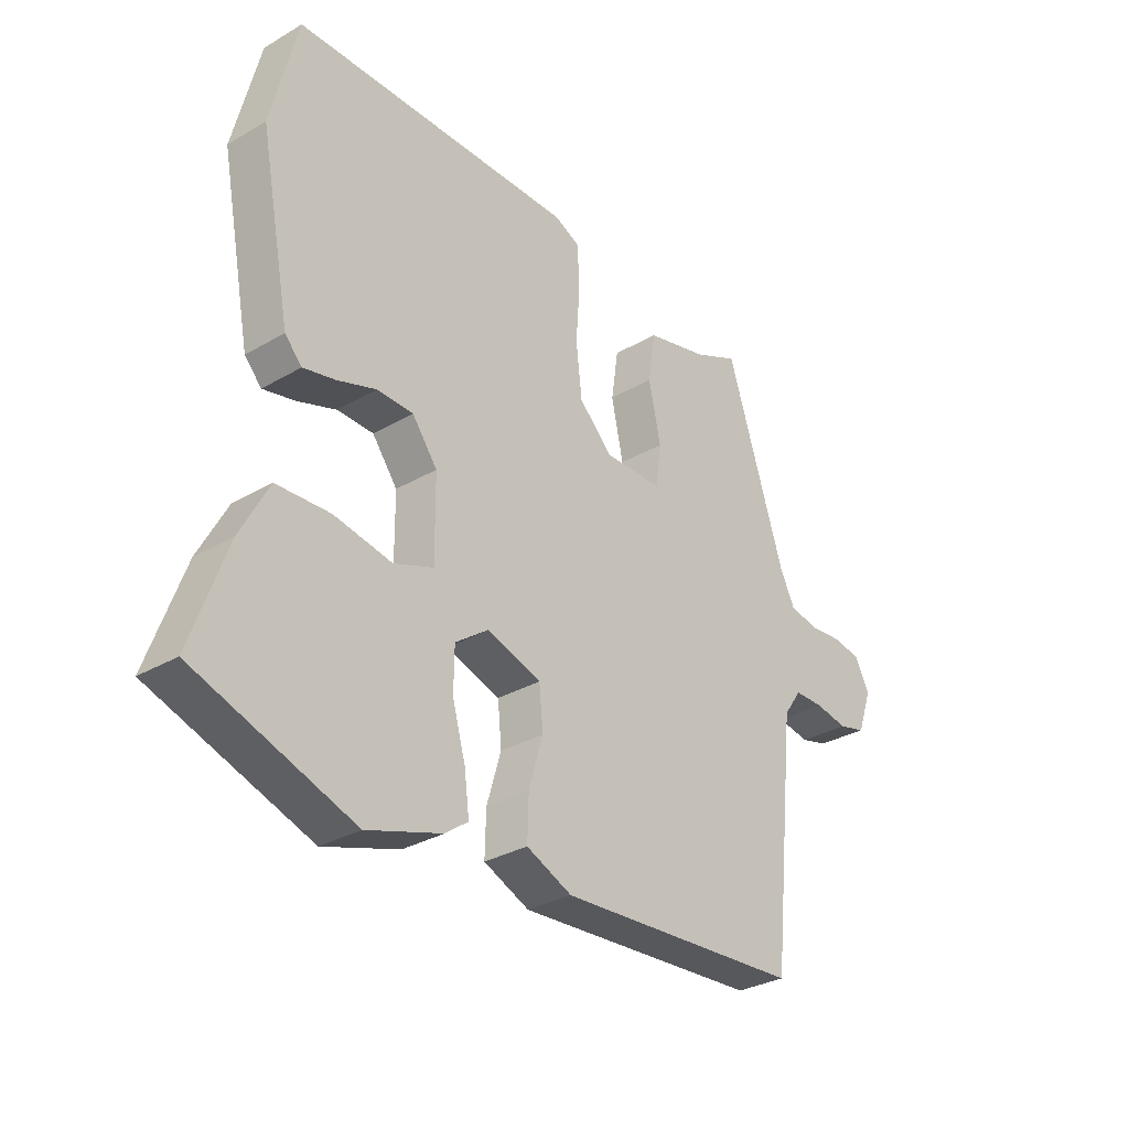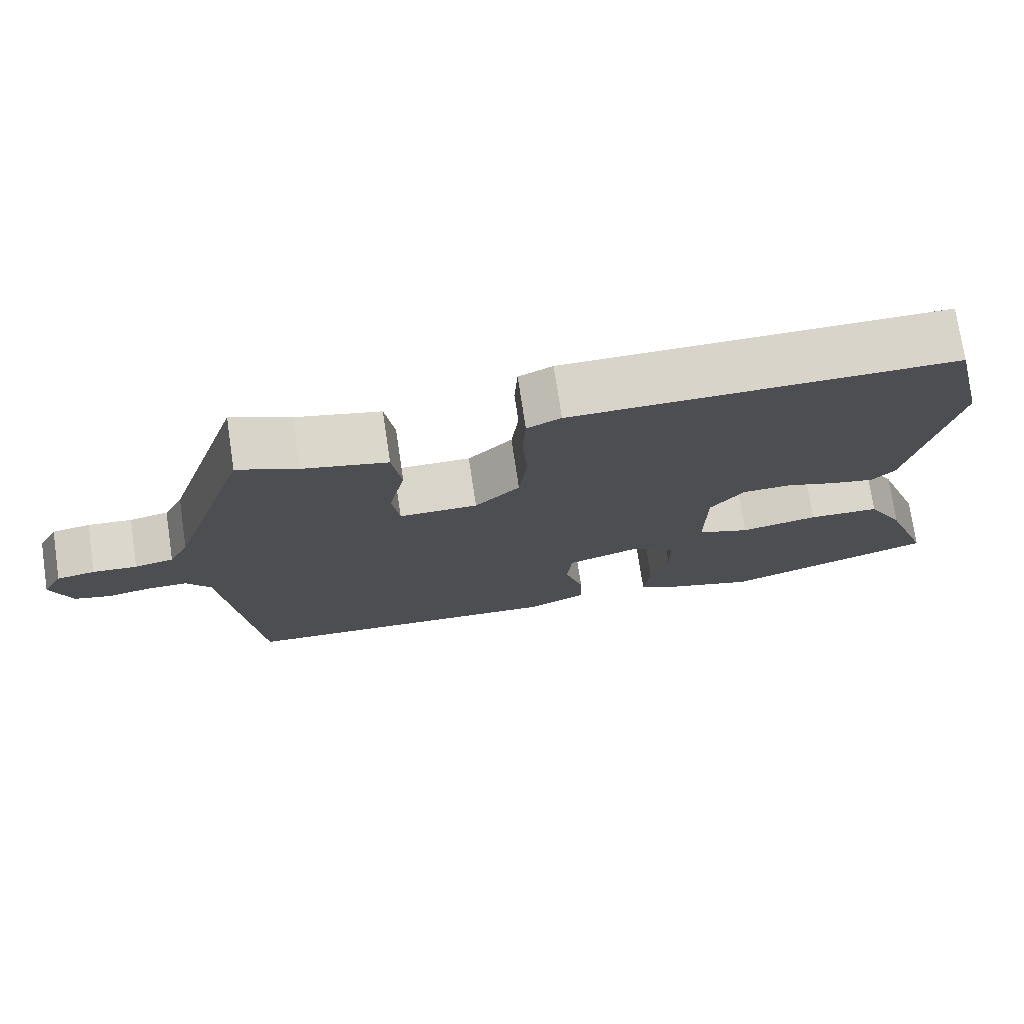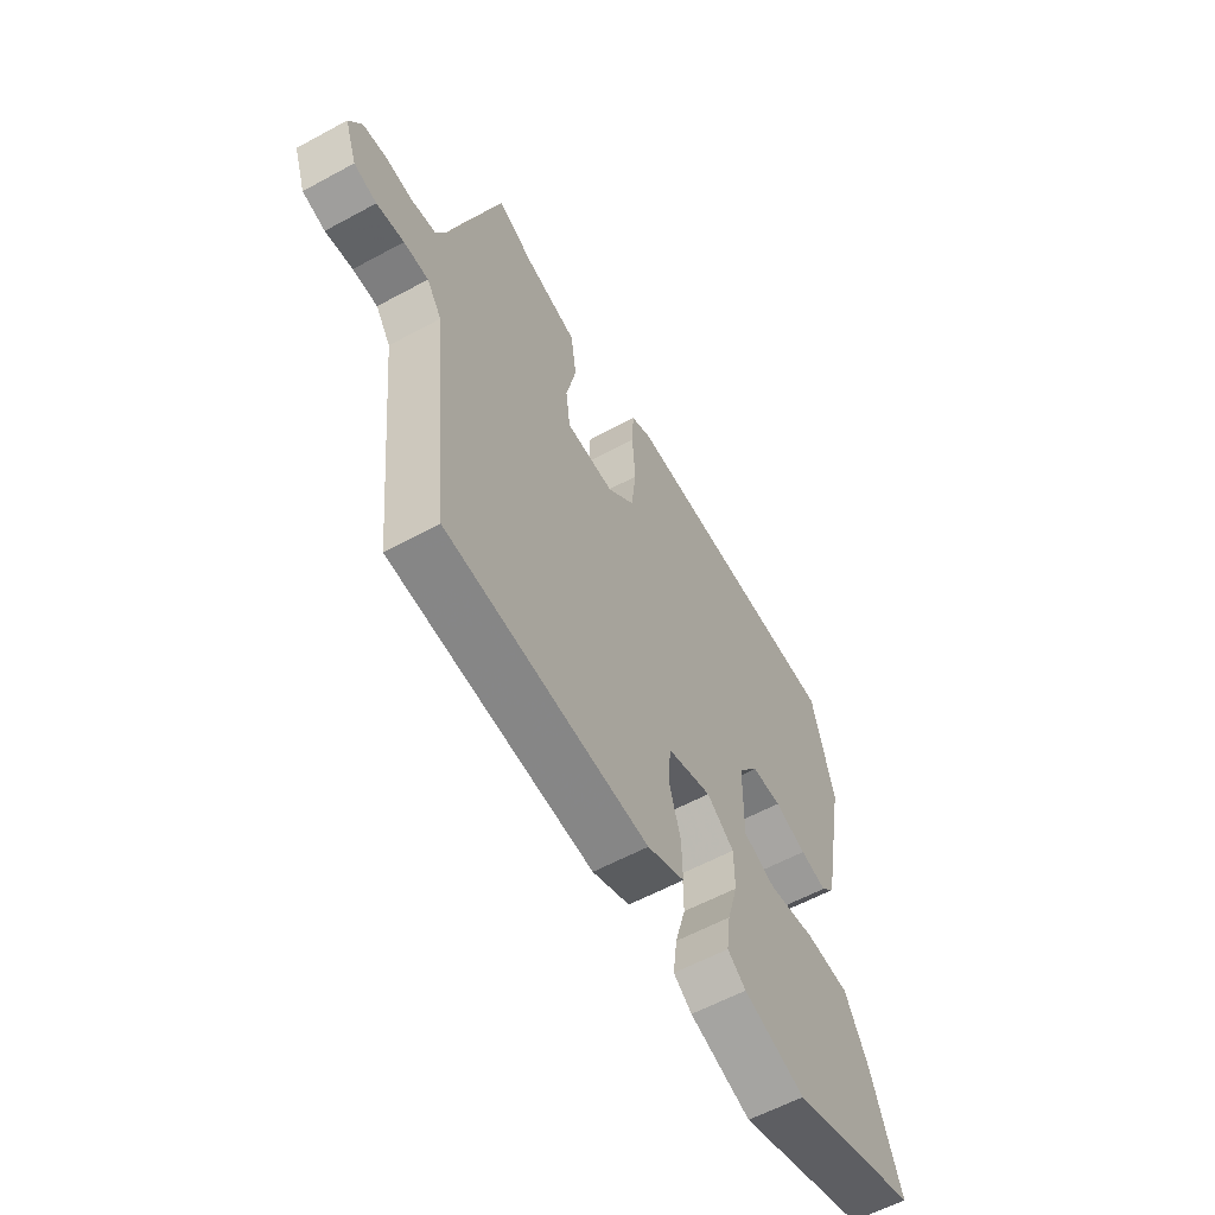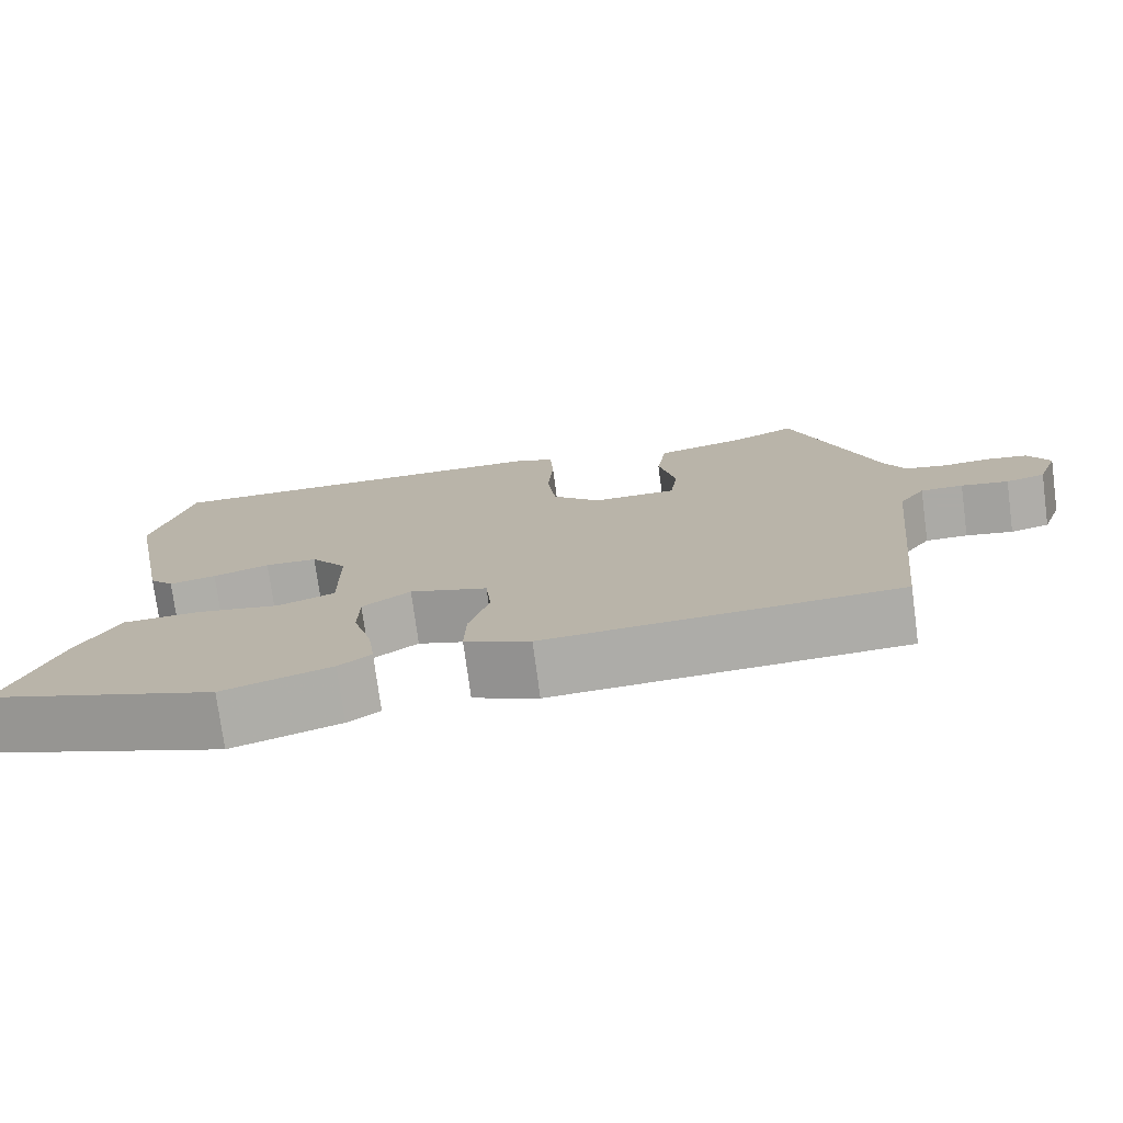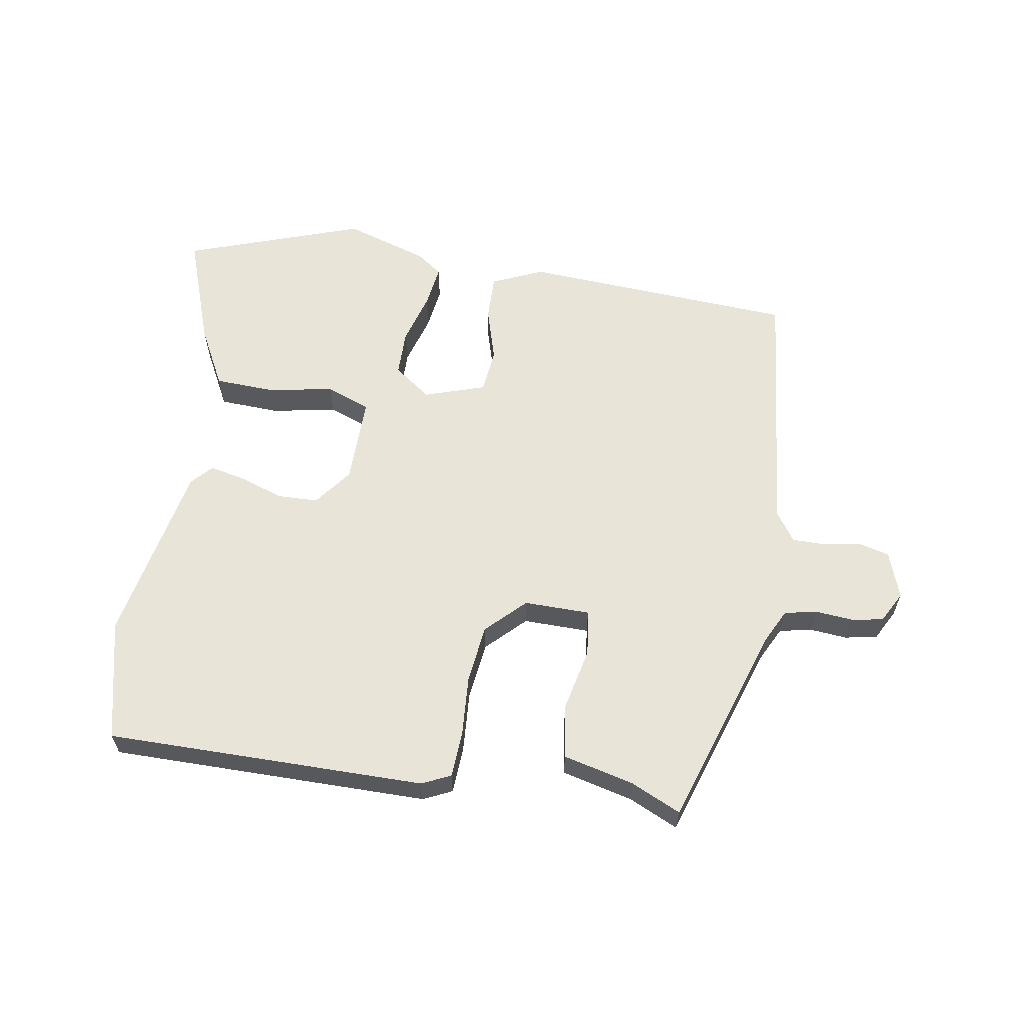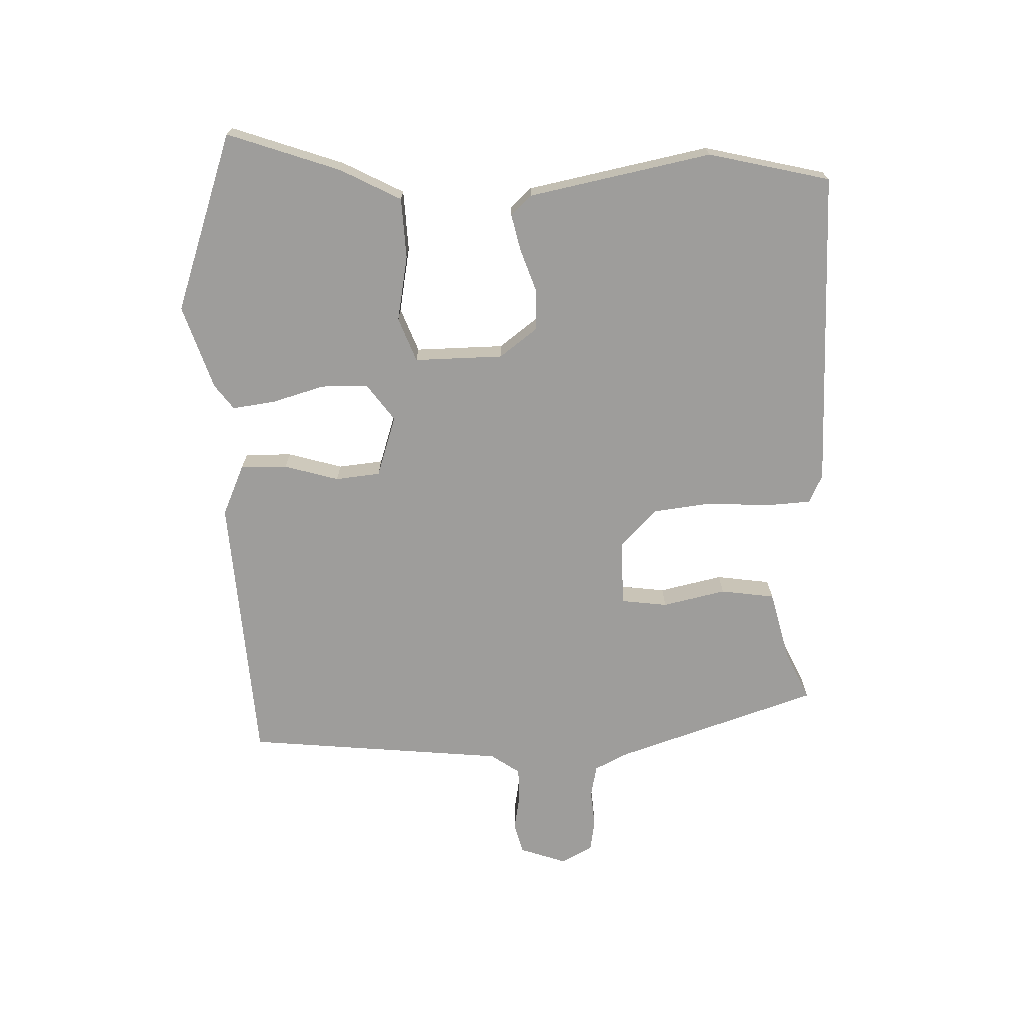
<metadata>
{"format":"obj","ext":"obj","renderer":"f3d","projection":"perspective","resolution":1024,"background":"white","views":[{"elev":-30.9,"azim":-50.0,"up":"+Z"},{"elev":74.7,"azim":171.5,"up":"+Z"},{"elev":-59.5,"azim":119.1,"up":"+Z"},{"elev":-75.9,"azim":7.6,"up":"+Z"},{"elev":60.5,"azim":9.5,"up":"+Y"},{"elev":-70.5,"azim":-87.9,"up":"+Y"}]}
</metadata>
<code>
v -0.315 0.07 -0.565
v -0.604 0.07 -0.463
v -0.539 0.07 -0.281
v -0.487 0.07 -0.183
v -0.389 0.07 -0.179
v -0.283 0.07 -0.199
v -0.211 0.07 -0.172
v -0.212 0.07 -0.028
v -0.258 0.07 0.034
v -0.324 0.07 0.036
v -0.395 0.07 0.012
v -0.454 0.07 -0.001
v -0.485 0.07 0.033
v -0.542 0.07 0.329
v -0.494 0.07 0.526
v 0.024 0.07 0.524
v 0.07 0.07 0.502
v 0.074 0.07 0.427
v 0.067 0.07 0.328
v 0.078 0.07 0.233
v 0.139 0.07 0.172
v 0.246 0.07 0.173
v 0.256 0.07 0.248
v 0.234 0.07 0.351
v 0.247 0.07 0.439
v 0.362 0.07 0.467
v 0.443 0.07 0.504
v 0.55 0.07 0.173
v 0.577 0.07 0.118
v 0.63 0.07 0.107
v 0.69 0.07 0.112
v 0.742 0.07 0.103
v 0.769 0.07 0.052
v 0.742 0.07 -0.024
v 0.692 0.07 -0.037
v 0.632 0.07 -0.026
v 0.578 0.07 -0.026
v 0.545 0.07 -0.073
v 0.5 0.07 -0.497
v 0.053 0.07 -0.523
v -0.03 0.07 -0.486
v -0.028 0.07 -0.41
v -0.002 0.07 -0.322
v -0.009 0.07 -0.249
v -0.108 0.07 -0.216
v -0.169 0.07 -0.26
v -0.17 0.07 -0.336
v -0.146 0.07 -0.421
v -0.137 0.07 -0.491
v -0.178 0.07 -0.521
v -0.315 0 -0.565
v -0.604 0 -0.463
v -0.539 0 -0.281
v -0.487 0 -0.183
v -0.389 0 -0.179
v -0.283 0 -0.199
v -0.211 0 -0.172
v -0.212 0 -0.028
v -0.258 0 0.034
v -0.324 0 0.036
v -0.395 0 0.012
v -0.454 0 -0.001
v -0.485 0 0.033
v -0.542 0 0.329
v -0.494 0 0.526
v 0.024 0 0.524
v 0.07 0 0.502
v 0.074 0 0.427
v 0.067 0 0.328
v 0.078 0 0.233
v 0.139 0 0.172
v 0.246 0 0.173
v 0.256 0 0.248
v 0.234 0 0.351
v 0.247 0 0.439
v 0.362 0 0.467
v 0.443 0 0.504
v 0.55 0 0.173
v 0.577 0 0.118
v 0.63 0 0.107
v 0.69 0 0.112
v 0.742 0 0.103
v 0.769 0 0.052
v 0.742 0 -0.024
v 0.692 0 -0.037
v 0.632 0 -0.026
v 0.578 0 -0.026
v 0.545 0 -0.073
v 0.5 0 -0.497
v 0.053 0 -0.523
v -0.03 0 -0.486
v -0.028 0 -0.41
v -0.002 0 -0.322
v -0.009 0 -0.249
v -0.108 0 -0.216
v -0.169 0 -0.26
v -0.17 0 -0.336
v -0.146 0 -0.421
v -0.137 0 -0.491
v -0.178 0 -0.521
f 47 48 49 50
f 46 47 50 1
f 40 41 42 43
f 38 39 40 43
f 37 38 43 44
f 33 34 35 36
f 33 36 37
f 30 31 32 33
f 29 30 33 37
f 28 29 37 44
f 26 27 28
f 23 24 25 26
f 22 23 26 28
f 21 22 28 44
f 16 17 18 19
f 16 19 20
f 15 16 20
f 10 11 12 13
f 10 13 14 15
f 3 4 5 6
f 1 2 3 6
f 46 1 6 7
f 45 46 7 8
f 44 45 8
f 21 44 8 9
f 15 20 21
f 9 10 15 21
f 100 99 98 97
f 51 100 97 96
f 93 92 91 90
f 93 90 89 88
f 94 93 88 87
f 86 85 84 83
f 87 86 83
f 83 82 81 80
f 87 83 80 79
f 94 87 79 78
f 78 77 76
f 76 75 74 73
f 78 76 73 72
f 94 78 72 71
f 69 68 67 66
f 70 69 66
f 70 66 65
f 63 62 61 60
f 65 64 63 60
f 56 55 54 53
f 56 53 52 51
f 57 56 51 96
f 58 57 96 95
f 58 95 94
f 59 58 94 71
f 71 70 65
f 71 65 60 59
f 1 51 52 2
f 2 52 53 3
f 3 53 54 4
f 4 54 55 5
f 5 55 56 6
f 6 56 57 7
f 7 57 58 8
f 8 58 59 9
f 9 59 60 10
f 10 60 61 11
f 11 61 62 12
f 12 62 63 13
f 13 63 64 14
f 14 64 65 15
f 15 65 66 16
f 16 66 67 17
f 17 67 68 18
f 18 68 69 19
f 19 69 70 20
f 20 70 71 21
f 21 71 72 22
f 22 72 73 23
f 23 73 74 24
f 24 74 75 25
f 25 75 76 26
f 26 76 77 27
f 27 77 78 28
f 28 78 79 29
f 29 79 80 30
f 30 80 81 31
f 31 81 82 32
f 32 82 83 33
f 33 83 84 34
f 34 84 85 35
f 35 85 86 36
f 36 86 87 37
f 37 87 88 38
f 38 88 89 39
f 39 89 90 40
f 40 90 91 41
f 41 91 92 42
f 42 92 93 43
f 43 93 94 44
f 44 94 95 45
f 45 95 96 46
f 46 96 97 47
f 47 97 98 48
f 48 98 99 49
f 49 99 100 50
f 50 100 51 1

</code>
